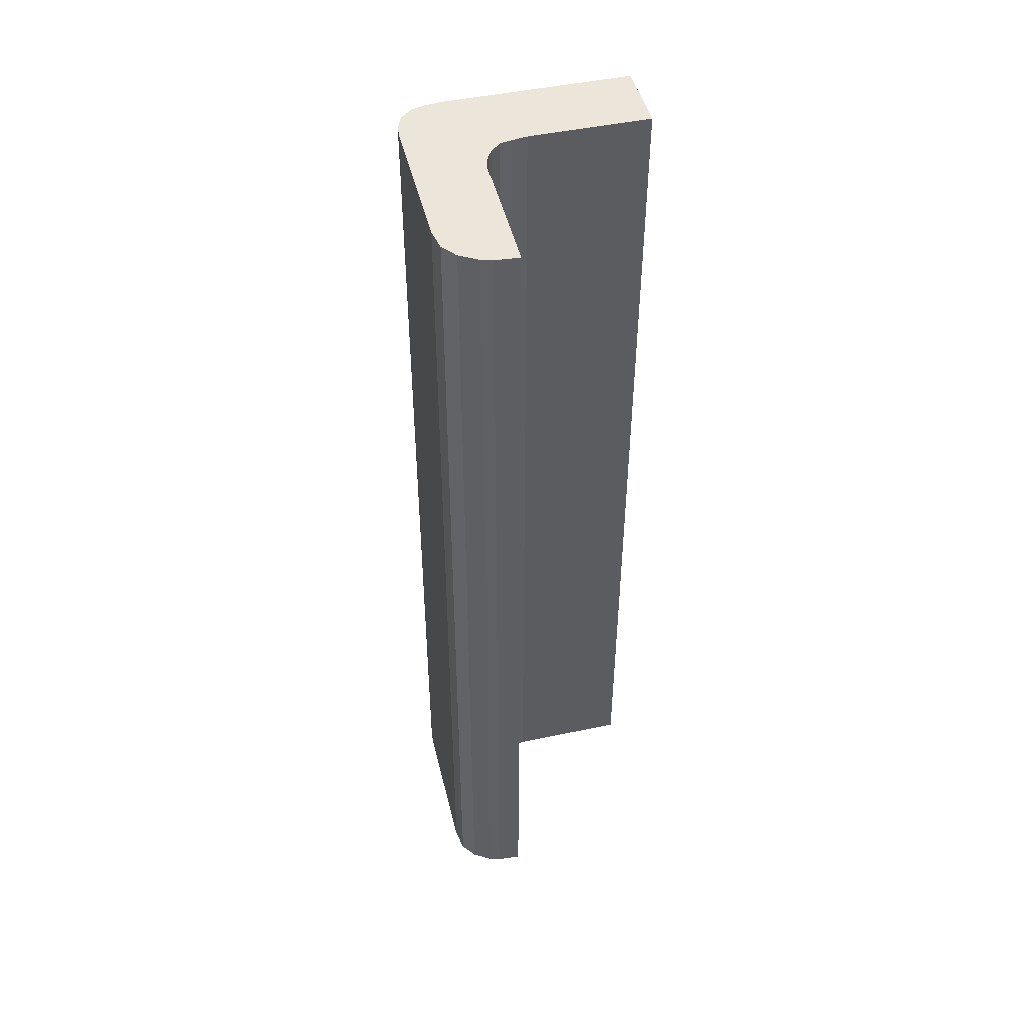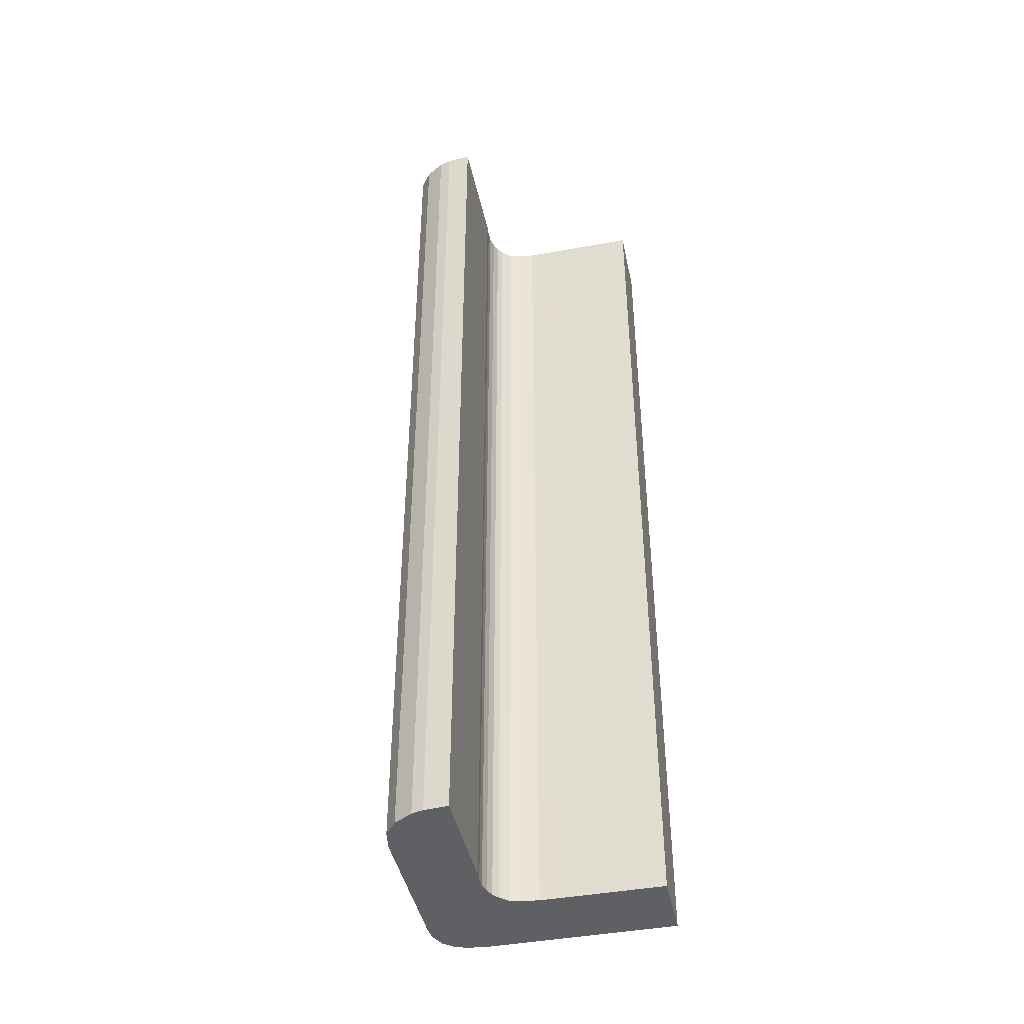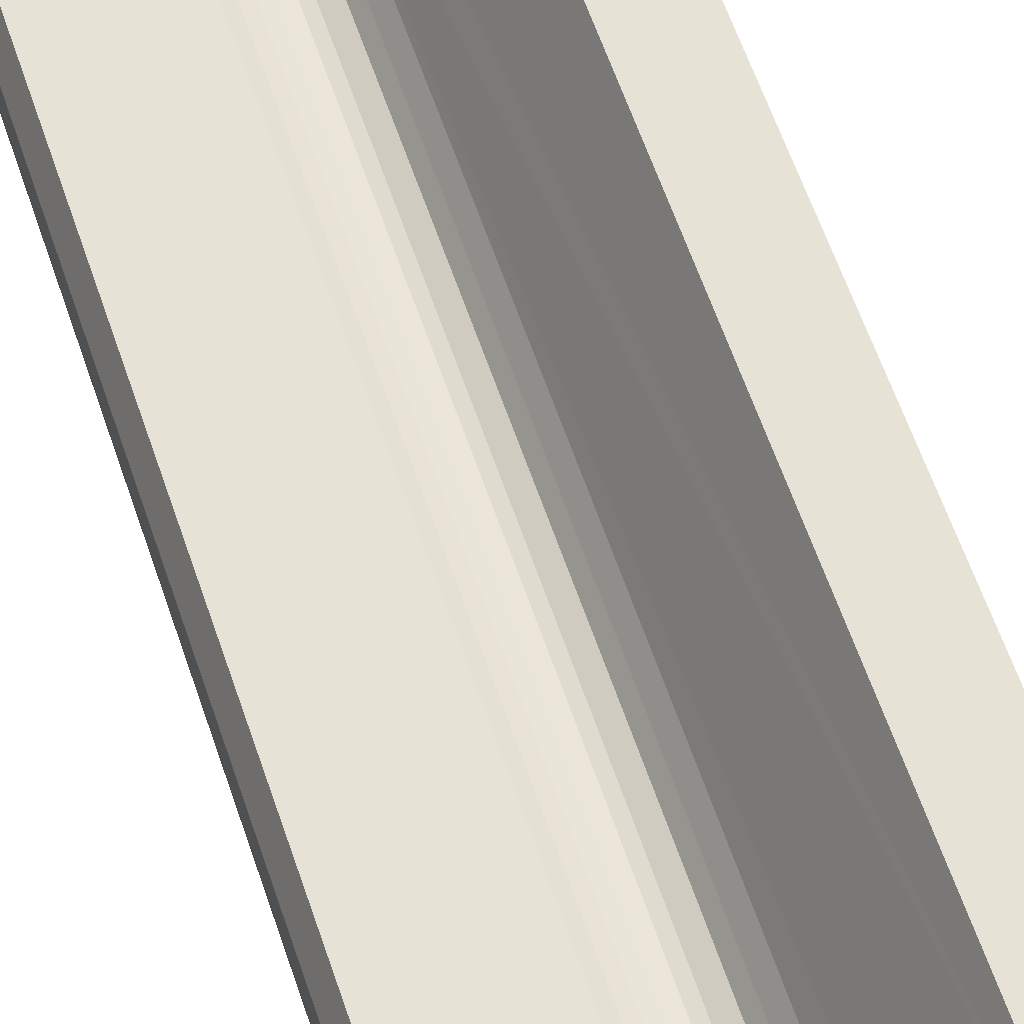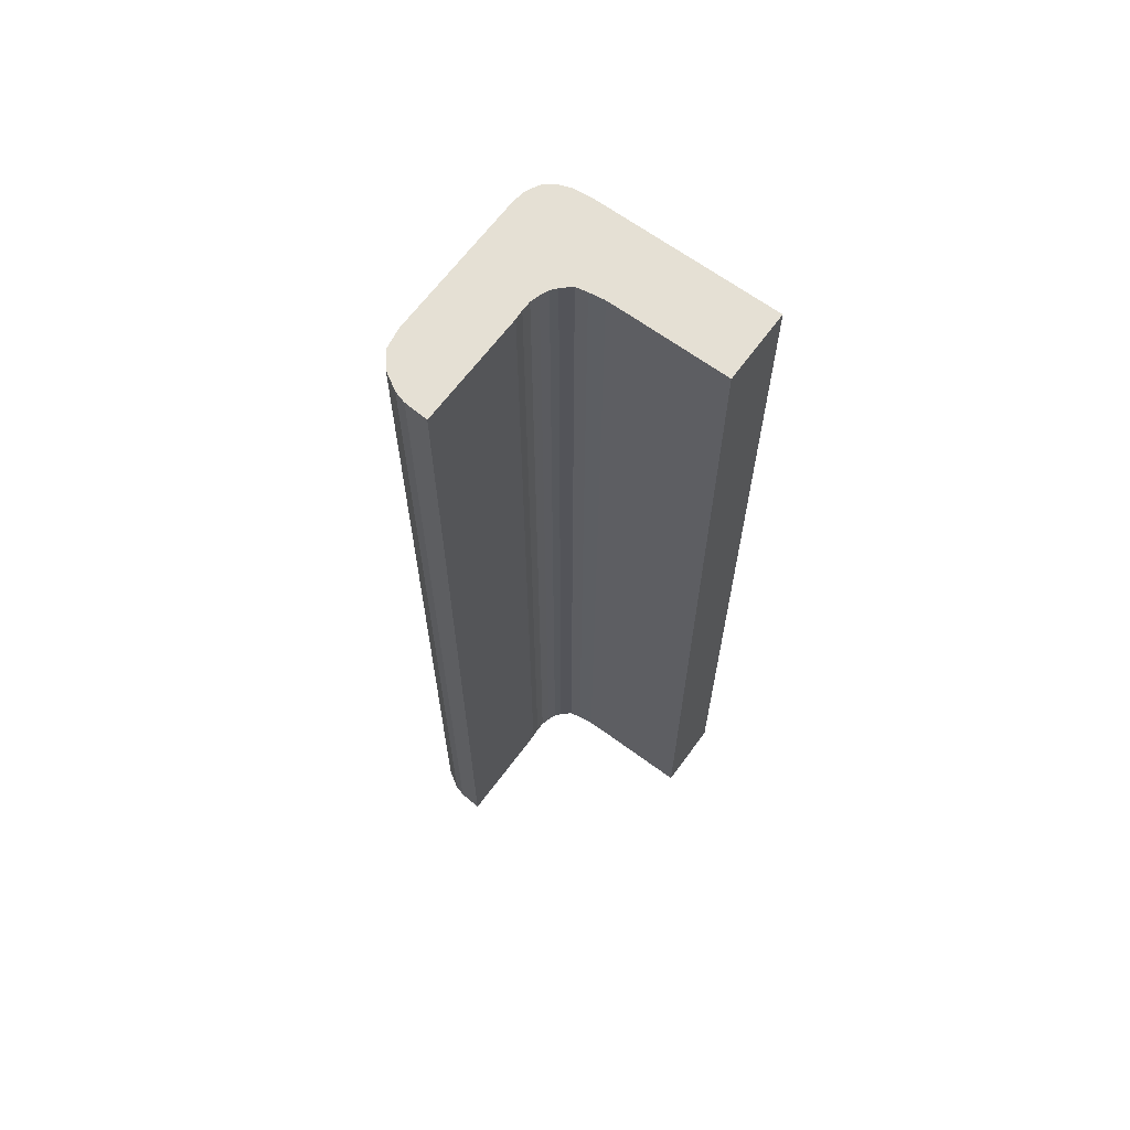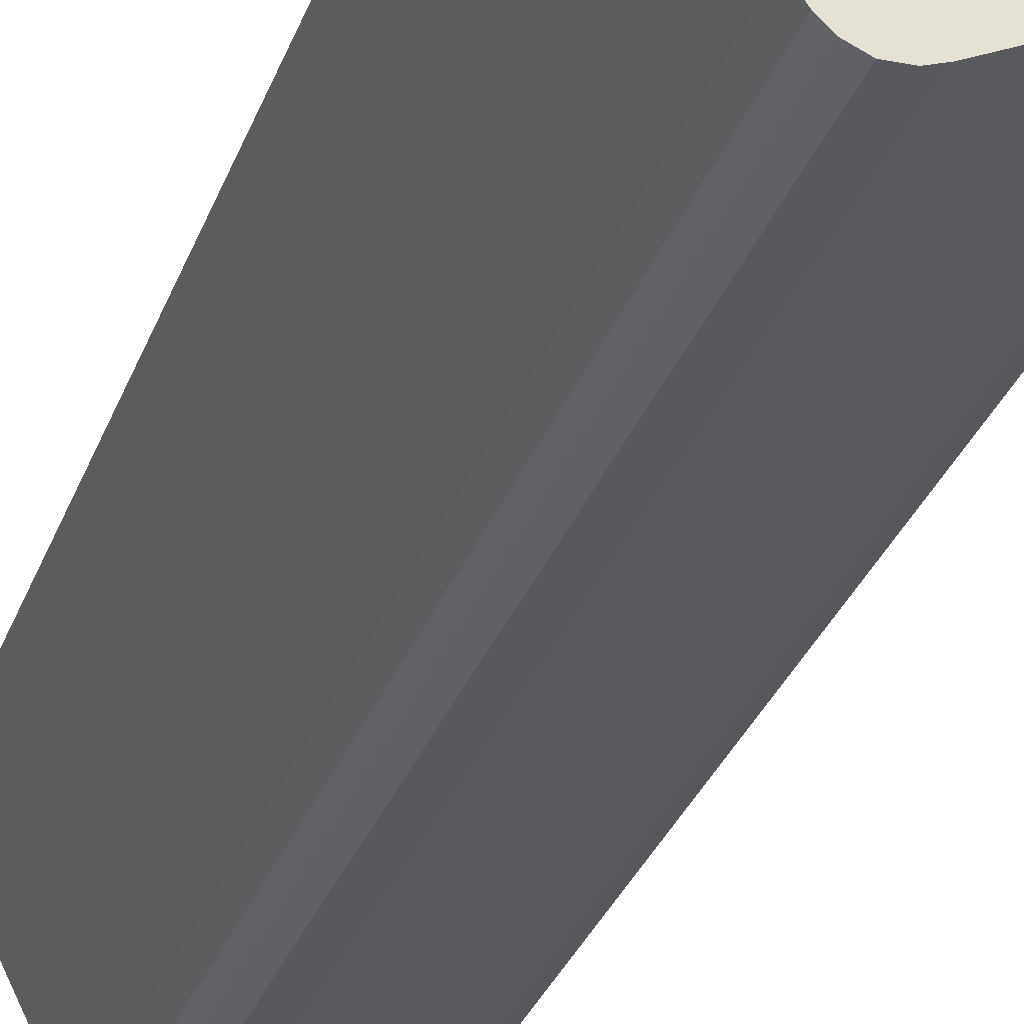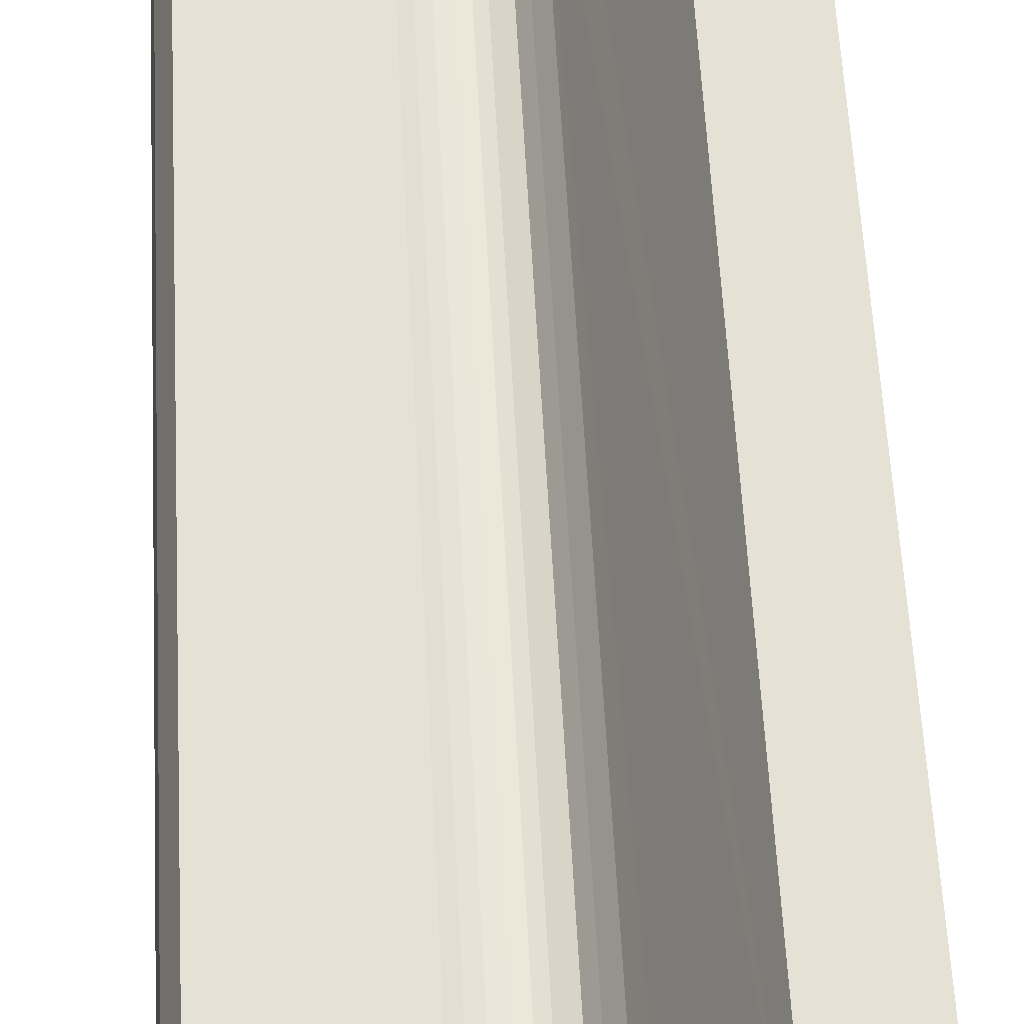
<metadata>
{"format":"obj","ext":"obj","renderer":"f3d","projection":"perspective","resolution":1024,"background":"white","views":[{"elev":47.5,"azim":-76.8,"up":"+Y"},{"elev":-43.6,"azim":-51.3,"up":"+Y"},{"elev":60.2,"azim":-18.5,"up":"+Z"},{"elev":65.3,"azim":-26.9,"up":"+Y"},{"elev":-31.5,"azim":161.7,"up":"+Z"},{"elev":53.5,"azim":-2.8,"up":"+Z"}]}
</metadata>
<code>
v  0.062 26.91 0.325
v  0.043 26.91 -0.584
v  0 26.91 1.648e-15
v  0.319 26.91 0.94
v  0.269 26.91 -1.055
v  3.12 26.91 -0.459
v  0.75 26.91 -1.414
v  4.41 26.91 -3.254
v  3.351 26.91 -0.599
v  3.599 26.91 -0.716
v  3.859 26.91 -0.773
v  4.113 26.91 -0.789
v  4.323 26.91 -0.749
v  4.655 26.91 -0.62
v  4.853 26.91 -0.359
v  5.104 26.91 0.003
v  4.75 26.91 -3.383
v  5.385 26.91 0.553
v  6.608 26.91 2.999
v  5.176 26.91 -3.402
v  5.545 26.91 -3.238
v  8.402 26.91 2.085
v  5.791 26.91 -2.995
v  6.074 26.91 -2.565
v  6.608 -1.836e-16 2.999
v  8.402 -1.277e-16 2.085
v  0.319 -5.756e-17 0.94
v  3.12 2.811e-17 -0.459
v  3.351 3.668e-17 -0.599
v  3.599 4.384e-17 -0.716
v  6.074 1.571e-16 -2.565
v  5.791 1.834e-16 -2.995
v  5.545 1.983e-16 -3.238
v  5.176 2.083e-16 -3.402
v  4.75 2.071e-16 -3.383
v  4.41 1.993e-16 -3.254
v  0.75 8.658e-17 -1.414
v  0.269 6.46e-17 -1.055
v  0.043 3.576e-17 -0.584
v  0 0 0
v  0.062 -1.99e-17 0.325
v  5.385 -3.386e-17 0.553
v  5.104 -1.837e-19 0.003
v  4.655 3.796e-17 -0.62
v  4.853 2.198e-17 -0.359
v  3.859 4.733e-17 -0.773
v  4.113 4.831e-17 -0.789
v  4.323 4.586e-17 -0.749
g defaultobject
f 1 2 3
f 2 1 4
f 2 4 5
f 5 4 6
f 5 6 7
f 7 6 8
f 8 6 9
f 8 9 10
f 8 10 11
f 8 11 12
f 8 12 13
f 8 13 14
f 8 14 15
f 8 15 16
f 8 16 17
f 17 16 18
f 17 18 19
f 17 19 20
f 20 19 21
f 21 19 22
f 21 22 23
f 23 22 24
f 25 22 19
f 22 25 26
f 27 6 4
f 6 27 28
f 28 9 6
f 9 28 29
f 29 10 9
f 10 29 30
f 26 24 22
f 24 26 31
f 31 23 24
f 23 31 32
f 32 21 23
f 21 32 33
f 33 20 21
f 20 33 34
f 34 17 20
f 17 34 35
f 35 8 17
f 8 35 36
f 36 7 8
f 7 36 37
f 37 5 7
f 5 37 38
f 38 2 5
f 2 38 39
f 39 3 2
f 3 39 40
f 40 1 3
f 1 40 41
f 41 4 1
f 4 41 27
f 18 25 19
f 25 18 16
f 25 16 42
f 42 16 43
f 44 15 14
f 15 44 45
f 45 16 15
f 16 45 43
f 30 11 10
f 11 30 46
f 46 12 11
f 12 46 47
f 47 13 12
f 13 47 48
f 48 14 13
f 14 48 44
f 40 27 41
f 27 40 39
f 27 39 28
f 28 39 38
f 28 38 37
f 28 37 36
f 28 36 29
f 29 36 30
f 30 36 46
f 46 36 47
f 47 36 48
f 48 36 44
f 44 36 45
f 45 36 43
f 43 36 42
f 42 36 25
f 25 36 35
f 25 35 26
f 26 35 34
f 26 34 33
f 26 33 32
f 26 32 31

</code>
